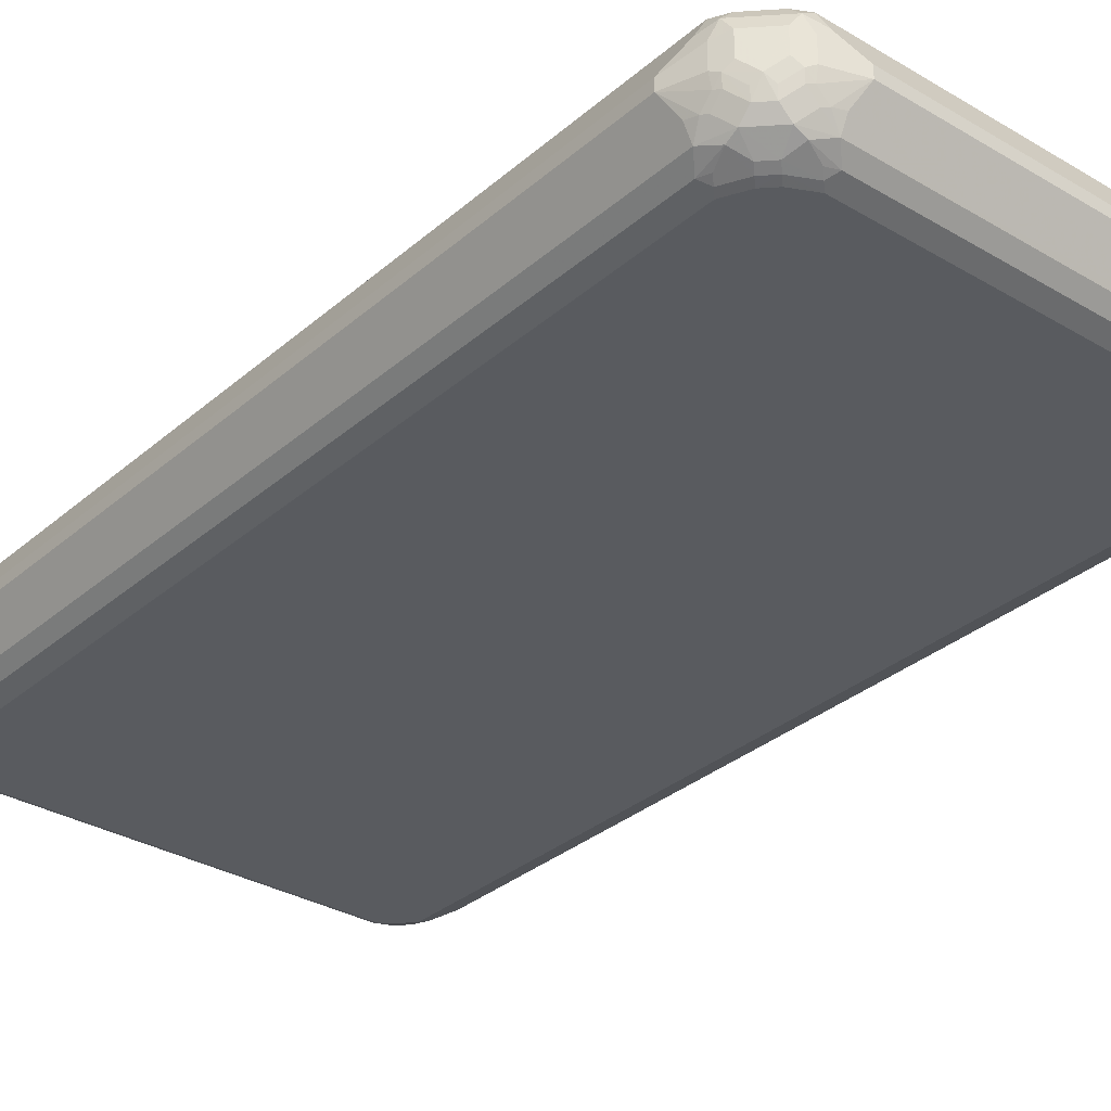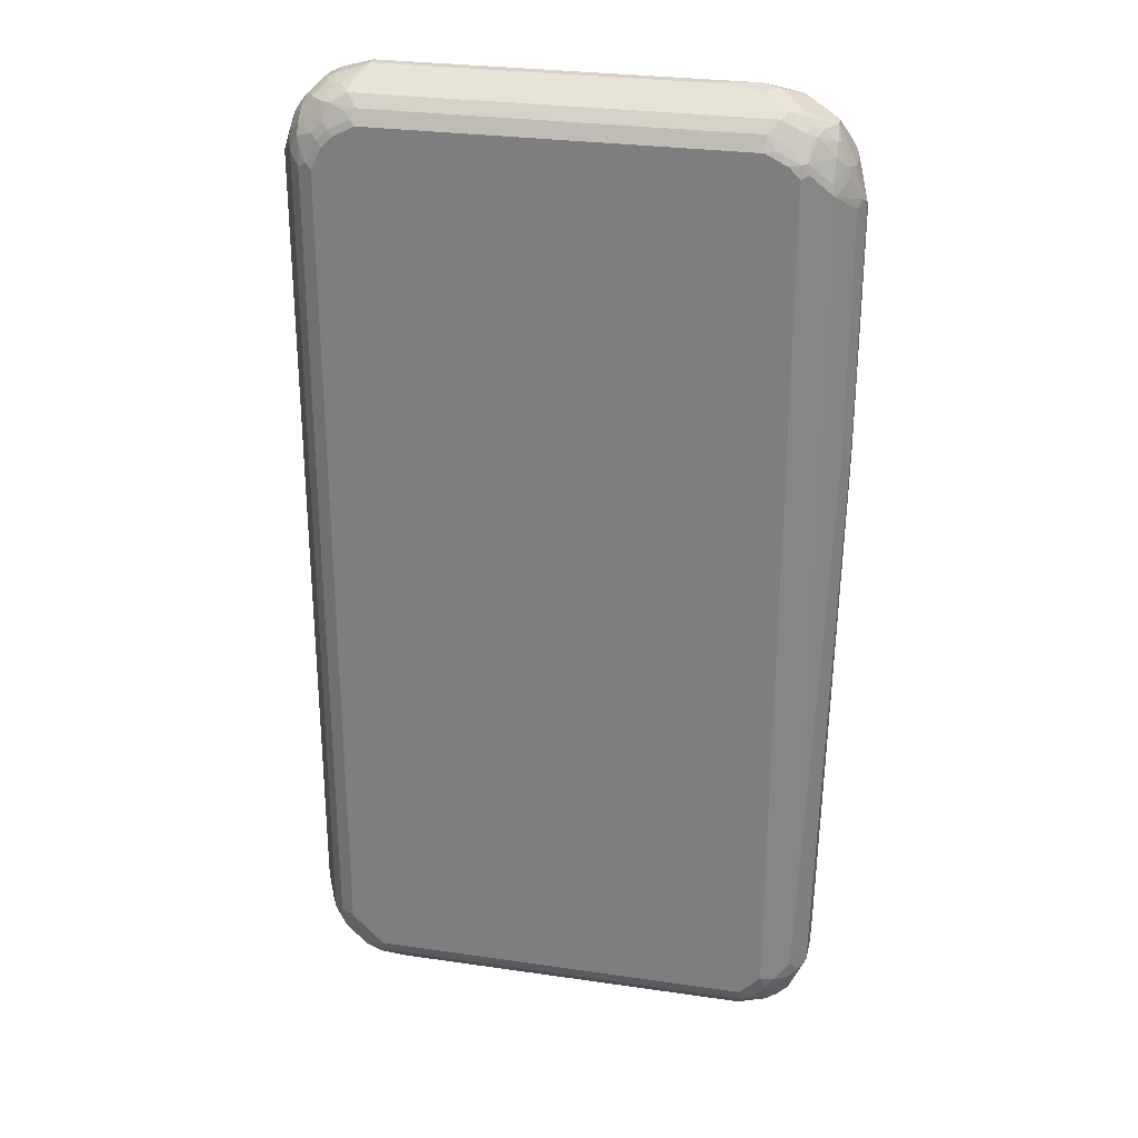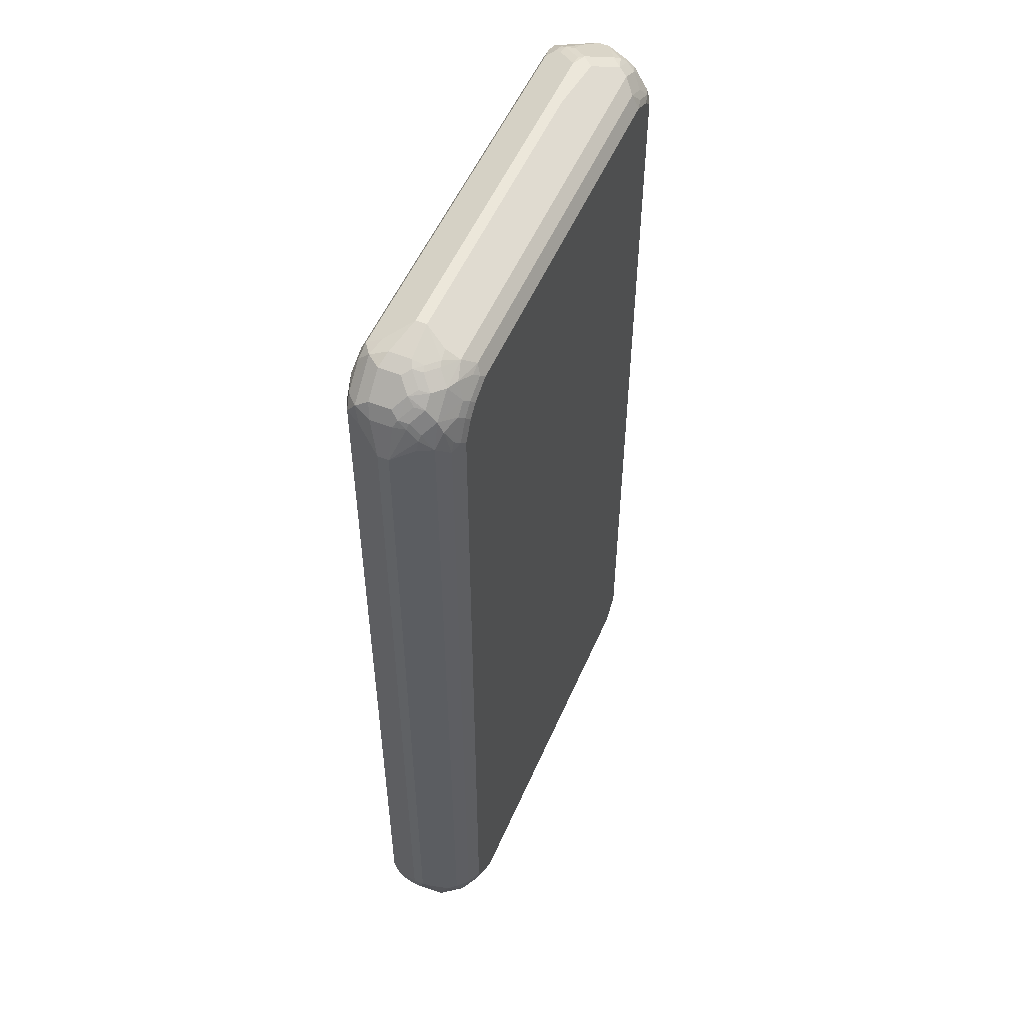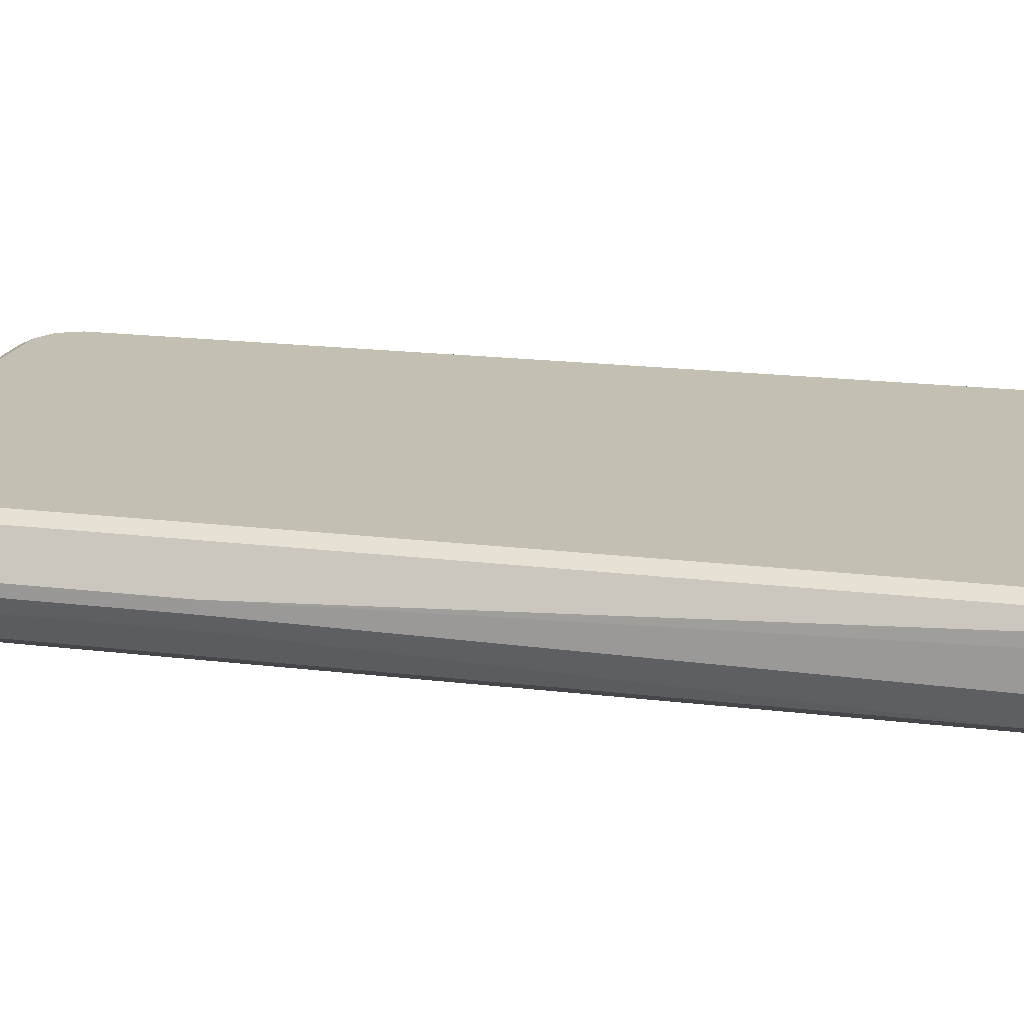
<metadata>
{"format":"obj","ext":"obj","renderer":"f3d","projection":"perspective","resolution":1024,"background":"white","views":[{"elev":-32.0,"azim":140.2,"up":"+Z"},{"elev":28.1,"azim":-167.6,"up":"+Y"},{"elev":53.5,"azim":113.2,"up":"+Y"},{"elev":17.8,"azim":-76.3,"up":"+Z"}]}
</metadata>
<code>
v -0.4104 -0.887 0.04634
v -0.4237 -0.8804 -0.006626
v -0.3575 -0.9136 -9.3e-06
v -0.384 -0.9003 -0.006626
v -0.3674 -0.9036 -0.0298
v -0.4071 -0.8837 -0.0298
v -0.4435 -0.8606 -0.02649
v -0.4435 -0.8606 0.03311
v -0.4502 -0.8473 0.04634
v -0.4767 -0.7944 -0.01987
v -0.4767 -0.7944 0.03973
v -0.47 -0.8077 0.04634
v -0.4468 -0.844 0.06454
v -0.4071 -0.8837 0.06454
v -0.4237 -0.8804 0.03311
v -0.3972 -0.8887 0.06206
v -0.3773 -0.8804 0.08606
v -0.4071 -0.8638 0.08441
v -0.3872 -0.8638 0.09434
v -0.3475 -0.8837 0.09434
v -0.3575 -0.8887 0.08192
v -0.3575 -0.9086 0.04221
v -0.3376 -0.9136 0.03973
v -0.3575 -0.9136 0.01986
v 0.3376 -0.9136 -0.01987
v 0.3574 -0.9136 0.03973
v 0.3673 -0.9086 0.04966
v 0.3673 -0.8887 0.08937
v 0.3773 -0.9011 0.05958
v 0.4171 -0.8813 0.05958
v 0.3872 -0.9086 0.009934
v 0.3574 -0.9136 -9.3e-06
v 0.3798 -0.9086 -9.3e-06
v 0.3996 -0.8887 -0.03973
v 0.3599 -0.9086 -0.01987
v 0.3442 -0.9069 -0.0331
v 0.3624 -0.9036 -0.0298
v 0.4021 -0.8837 -0.04965
v 0.3839 -0.887 -0.05295
v 0.3707 -0.8804 -0.0662
v 0.331 -0.9003 -0.04635
v -0.3376 -0.9136 -0.01987
v -0.3442 -0.9003 -0.04635
v 0.3509 -0.8606 -0.08606
v -0.3641 -0.8606 -0.08606
v -0.3575 -0.8341 -0.0993
v -0.3872 -0.844 -0.08937
v -0.4071 -0.8638 -0.06951
v -0.3641 -0.8804 -0.0662
v -0.4269 -0.8638 -0.04965
v -0.4468 -0.844 -0.04965
v -0.4269 -0.844 -0.06951
v -0.4435 -0.8208 -0.0662
v -0.4468 -0.8043 -0.06951
v -0.4634 -0.801 -0.04635
v -0.4601 -0.8175 -0.04304
v -0.4634 -0.8208 -0.02649
v -0.4965 0.2781 0
v -0.4965 0.2781 0.01985
v -0.4767 -0.7547 0.05958
v -0.4716 -0.7745 0.06206
v -0.4518 -0.8142 0.08192
v -0.4634 -0.7547 0.08606
v -0.4468 -0.8043 0.09434
v -0.4468 -0.8241 0.08441
v -0.3773 -0.854 0.0993
v -0.4369 -0.7944 0.0993
v -0.3376 -0.8738 0.0993
v 0.3574 -0.8738 0.0993
v 0.3574 -0.887 0.09268
v -0.3376 -0.887 0.09268
v 0.3773 -0.8763 0.09434
v 0.427 -0.859 0.08937
v 0.4171 -0.8564 0.09434
v 0.4369 -0.8365 0.09434
v 0.4468 -0.8391 0.08937
v 0.4435 -0.8606 0.05958
v 0.4667 -0.8192 0.06951
v 0.4634 -0.8407 0.03973
v 0.4468 -0.8688 0.0298
v 0.3972 -0.8813 0.07944
v 0.3972 -0.9011 0.01986
v 0.4501 -0.8671 0.01986
v 0.47 -0.8274 0.03973
v 0.4634 -0.8407 -0.01987
v 0.4517 -0.8638 0.009934
v 0.4236 -0.8804 -0.01987
v 0.4418 -0.844 -0.04965
v 0.4716 -0.8241 -0.0298
v 0.4915 -0.7844 0.009934
v 0.4766 -0.8142 0.03973
v 0.4716 -0.8167 0.05958
v 0.4915 -0.777 0.01986
v 0.4965 -0.7547 0.01986
v 0.4766 -0.7944 0.05958
v 0.47 -0.801 0.07281
v 0.4833 -0.7481 0.04634
v 0.4965 0.7547 0.01985
v 0.4766 0.7944 0.05957
v 0.4634 0.801 0.08604
v 0.4667 0.8242 0.0695
v 0.4766 0.8143 0.03972
v 0.4634 0.8408 0.04633
v 0.4634 0.8408 0.00661
v 0.4766 0.8143 0
v 0.47 0.8275 -0.00661
v 0.4716 0.8143 -0.02234
v 0.4965 0.7547 0
v 0.4965 -0.7547 -9.3e-06
v 0.47 -0.7745 -0.05295
v 0.4716 -0.7844 -0.04965
v 0.4634 -0.7745 -0.0662
v 0.4634 0.216 -0.0662
v 0.4435 -0.7745 -0.08606
v 0.4517 -0.8043 -0.06951
v 0.4418 -0.8241 -0.06951
v 0.4642 -0.7944 -0.05958
v 0.4021 -0.8638 -0.06951
v 0.422 -0.8043 -0.08937
v 0.3823 -0.844 -0.08937
v 0.4195 -0.7944 -0.09433
v 0.3798 -0.8341 -0.09433
v 0.3574 -0.8341 -0.0993
v 0.3641 -0.8473 -0.09268
v 0.3839 -0.8671 -0.07281
v -0.3972 -0.7944 -0.0993
v -0.4071 -0.8241 -0.08937
v -0.4237 -0.801 -0.08606
v -0.4502 -0.7678 -0.07281
v -0.3972 0.7944 -0.0993
v -0.3376 0.8341 -0.0993
v -0.3774 0.8143 -0.0993
v -0.3575 0.8366 -0.09433
v -0.3972 0.8167 -0.09433
v -0.3774 0.8408 -0.08604
v -0.3376 0.8606 -0.08604
v -0.3575 0.8805 -0.0662
v -0.3972 0.8606 -0.0662
v -0.4071 0.8192 -0.08937
v -0.4104 0.801 -0.09267
v -0.4502 0.7613 -0.0728
v -0.4833 0.7282 -0.02648
v -0.4899 0.7415 -0.01324
v -0.4832 0.2715 -0.02648
v -0.4965 0.7348 0
v -0.4717 0.7969 -0.01985
v -0.4766 0.7944 0
v -0.4766 0.7944 0.03972
v -0.4717 0.8043 0.04965
v -0.4965 0.715 0.01985
v -0.4717 0.7646 0.0695
v -0.4642 0.7745 0.07943
v -0.4634 0.7547 0.08604
v -0.4502 0.7745 0.09267
v -0.4518 0.7845 0.08937
v -0.4394 0.7944 0.09433
v -0.4435 0.8143 0.08604
v -0.4195 0.8341 0.09433
v -0.4369 0.7745 0.0993
v -0.4369 0.216 0.0993
v 0.4369 0.7944 0.0993
v -0.3774 0.854 0.0993
v -0.4171 0.8143 0.0993
v -0.3997 0.854 0.09433
v -0.4022 0.8639 0.08937
v -0.384 0.8672 0.09267
v -0.3509 0.8805 0.08604
v -0.3641 0.8871 0.0728
v -0.3823 0.8838 0.0695
v -0.4237 0.8606 0.05957
v -0.4435 0.8408 0.05957
v -0.4435 0.8606 0.01985
v -0.4038 0.8805 0.03972
v -0.3798 0.8887 0.05957
v -0.3575 0.8937 0.05957
v -0.3401 0.9086 0.01985
v -0.3178 0.9136 0.01985
v 0.3839 0.8805 0.08604
v 0.3773 0.854 0.0993
v 0.4071 0.8639 0.08937
v 0.4071 0.8838 0.0695
v 0.4469 0.8242 0.08937
v 0.417 0.8341 0.0993
v 0.4237 0.8805 0.04633
v 0.3972 0.8937 0.03972
v 0.3376 0.9136 0.01985
v 0.3773 0.8937 0.05957
v 0.3376 0.9136 0
v 0.3972 0.8937 0
v 0.3972 0.8887 -0.02234
v 0.3773 0.8887 -0.04219
v 0.3873 0.8838 -0.04467
v 0.3574 0.8805 -0.0662
v 0.4071 0.8639 -0.06454
v 0.427 0.8639 -0.04467
v 0.4071 0.8838 -0.02483
v 0.4104 0.8871 -0.00661
v 0.4303 0.8672 -0.02648
v 0.4435 0.8606 -0.01324
v 0.4237 0.8805 0.00661
v 0.4501 0.8474 -0.02648
v 0.4469 0.844 -0.04467
v 0.4667 0.8242 -0.02483
v 0.4469 0.8242 -0.06454
v 0.4667 0.8043 -0.04467
v 0.4716 0.7944 -0.04219
v 0.4634 0.7745 -0.0662
v 0.4469 0.8043 -0.07448
v 0.417 0.8143 -0.08688
v 0.4071 0.8043 -0.09433
v 0.3972 0.8341 -0.08688
v 0.3873 0.8242 -0.09433
v 0.3972 0.7944 -0.0993
v 0.427 0.7646 -0.09433
v 0.4369 0.7745 -0.08688
v 0.4435 0.7547 -0.08604
v 0.4435 0.216 -0.08606
v 0.417 0.7547 -0.0993
v 0.3376 0.8341 -0.0993
v 0.3773 0.8143 -0.0993
v 0.3476 0.844 -0.09433
v 0.3873 0.8639 -0.07448
v 0.3376 0.8606 -0.08604
v 0.3574 0.854 -0.08688
v 0.4171 -0.7745 -0.0993
v 0.4766 0.7745 -0.03972
v -0.3674 0.8887 -0.04965
v 0.3574 0.8937 -0.03972
v -0.2184 0.9136 0
v -0.3277 0.9086 -0.009915
v -0.3476 0.9086 0.009915
v -0.3873 0.8887 -0.02978
v -0.3972 0.8813 -0.03972
v -0.4071 0.8689 -0.04965
v -0.4171 0.854 -0.05957
v -0.4071 0.849 -0.0695
v -0.4468 0.8192 -0.04965
v -0.4468 0.7795 -0.0695
v -0.4667 0.7994 -0.02978
v -0.47 0.7812 -0.03309
v -0.4518 0.8366 -0.01985
v -0.4468 0.8391 -0.02978
v -0.4237 0.8606 -0.03972
v -0.4435 0.8606 0
v -0.427 0.8689 -0.009915
v -0.3774 0.8937 0.03972
v -0.4518 0.844 0.02978
v -0.4642 0.8143 0.05957
v -0.4518 0.8242 0.0695
v -0.422 0.844 0.08937
v 0.4634 -0.7877 0.08606
v 0.4501 -0.8208 0.09268
v 0.4369 -0.8142 0.0993
v 0.3972 -0.854 0.0993
v 0.4915 -0.7645 -0.009935
f 2 3 1
f 4 3 2
f 4 5 3
f 4 2 5
f 2 6 5
f 2 7 6
f 8 7 2
f 9 7 8
f 9 10 7
f 9 11 10
f 9 12 11
f 9 13 12
f 9 8 13
f 8 14 13
f 15 14 8
f 15 1 14
f 15 2 1
f 15 8 2
f 16 14 1
f 17 14 16
f 17 18 14
f 17 19 18
f 17 20 19
f 17 21 20
f 17 16 21
f 22 21 16
f 22 23 21
f 22 24 23
f 22 1 24
f 22 16 1
f 24 1 3
f 24 3 23
f 23 3 25
f 26 23 25
f 27 23 26
f 27 28 23
f 27 29 28
f 27 30 29
f 27 31 30
f 27 26 31
f 32 31 26
f 33 31 32
f 33 34 31
f 33 35 34
f 33 25 35
f 33 32 25
f 32 26 25
f 36 35 25
f 37 35 36
f 37 34 35
f 37 38 34
f 37 36 38
f 39 38 36
f 39 40 38
f 39 41 40
f 39 36 41
f 36 25 41
f 41 25 42
f 43 41 42
f 43 44 41
f 45 44 43
f 45 46 44
f 45 47 46
f 45 48 47
f 49 48 45
f 49 43 48
f 49 45 43
f 43 5 48
f 43 42 5
f 5 42 3
f 42 25 3
f 6 48 5
f 50 48 6
f 51 48 50
f 51 52 48
f 53 52 51
f 53 54 52
f 53 51 54
f 51 55 54
f 56 55 51
f 56 10 55
f 56 51 10
f 57 10 51
f 57 7 10
f 57 51 7
f 51 50 7
f 50 6 7
f 10 58 55
f 10 59 58
f 11 59 10
f 11 60 59
f 11 61 60
f 62 61 11
f 62 63 61
f 62 64 63
f 62 65 64
f 62 12 65
f 62 11 12
f 65 12 13
f 65 13 18
f 65 18 64
f 18 19 64
f 66 64 19
f 66 67 64
f 66 68 67
f 20 68 66
f 20 69 68
f 20 70 69
f 20 71 70
f 20 21 71
f 21 23 71
f 28 71 23
f 28 70 71
f 28 72 70
f 73 72 28
f 73 74 72
f 73 75 74
f 73 76 75
f 77 76 73
f 77 78 76
f 77 79 78
f 77 80 79
f 77 30 80
f 77 73 30
f 73 81 30
f 73 28 81
f 29 81 28
f 29 30 81
f 80 30 82
f 80 82 31
f 83 80 31
f 83 79 80
f 83 84 79
f 83 85 84
f 83 86 85
f 83 87 86
f 83 31 87
f 34 87 31
f 34 38 87
f 87 38 85
f 87 85 86
f 85 38 88
f 85 88 89
f 84 85 89
f 84 89 90
f 91 84 90
f 91 92 84
f 91 90 92
f 92 90 93
f 92 93 94
f 95 92 94
f 95 96 92
f 95 94 96
f 96 94 97
f 96 97 98
f 99 96 98
f 99 100 96
f 99 101 100
f 99 98 101
f 102 101 98
f 102 103 101
f 102 104 103
f 105 104 102
f 105 106 104
f 105 107 106
f 105 108 107
f 105 102 108
f 102 98 108
f 98 94 108
f 98 97 94
f 109 108 94
f 109 110 108
f 111 110 109
f 112 110 111
f 112 113 110
f 112 114 113
f 115 114 112
f 115 116 114
f 115 117 116
f 115 112 117
f 117 112 111
f 117 111 89
f 117 89 116
f 88 116 89
f 88 38 116
f 118 116 38
f 118 119 116
f 120 119 118
f 120 121 119
f 122 121 120
f 122 123 121
f 122 124 123
f 122 120 124
f 124 120 118
f 125 124 118
f 125 44 124
f 125 40 44
f 125 118 40
f 40 118 38
f 40 41 44
f 124 44 123
f 44 46 123
f 46 126 123
f 47 126 46
f 127 126 47
f 127 128 126
f 127 52 128
f 127 47 52
f 47 48 52
f 128 52 54
f 128 54 129
f 128 129 126
f 130 126 129
f 130 131 126
f 132 131 130
f 132 133 131
f 134 133 132
f 135 133 134
f 135 136 133
f 135 137 136
f 135 138 137
f 135 139 138
f 135 134 139
f 140 139 134
f 140 141 139
f 140 130 141
f 140 134 130
f 134 132 130
f 130 129 141
f 142 141 129
f 142 143 141
f 142 58 143
f 142 144 58
f 142 129 144
f 55 144 129
f 55 58 144
f 55 129 54
f 145 143 58
f 145 146 143
f 145 147 146
f 148 147 145
f 148 149 147
f 148 150 149
f 148 145 150
f 145 59 150
f 145 58 59
f 151 150 59
f 151 149 150
f 151 152 149
f 151 153 152
f 151 63 153
f 151 59 63
f 59 60 63
f 61 63 60
f 154 153 63
f 154 155 153
f 156 155 154
f 156 157 155
f 156 158 157
f 156 159 158
f 156 154 159
f 154 63 159
f 63 160 159
f 67 160 63
f 67 68 160
f 160 68 159
f 161 159 68
f 162 159 161
f 163 159 162
f 158 159 163
f 158 163 162
f 164 158 162
f 164 165 158
f 164 166 165
f 164 162 166
f 166 162 167
f 166 167 168
f 169 166 168
f 169 165 166
f 170 165 169
f 170 171 165
f 170 172 171
f 170 173 172
f 170 169 173
f 169 174 173
f 169 168 174
f 175 174 168
f 175 176 174
f 175 177 176
f 175 168 177
f 168 167 177
f 167 178 177
f 179 178 167
f 180 178 179
f 180 181 178
f 180 182 181
f 180 183 182
f 180 179 183
f 183 179 161
f 182 183 161
f 182 161 100
f 182 100 101
f 182 101 181
f 181 101 184
f 181 184 185
f 186 181 185
f 187 181 186
f 187 178 181
f 187 186 178
f 186 177 178
f 186 188 177
f 186 185 188
f 189 188 185
f 190 188 189
f 190 191 188
f 192 191 190
f 192 193 191
f 192 194 193
f 192 195 194
f 192 196 195
f 192 190 196
f 196 190 197
f 198 196 197
f 198 195 196
f 198 199 195
f 198 200 199
f 198 197 200
f 200 197 189
f 200 189 184
f 200 184 199
f 199 184 103
f 199 103 104
f 199 104 106
f 201 199 106
f 201 202 199
f 201 106 202
f 203 202 106
f 203 204 202
f 203 205 204
f 203 107 205
f 203 106 107
f 205 107 206
f 205 206 207
f 205 207 204
f 208 204 207
f 208 209 204
f 210 209 208
f 210 211 209
f 210 212 211
f 210 213 212
f 210 214 213
f 210 208 214
f 215 214 208
f 215 216 214
f 215 208 216
f 208 207 216
f 216 207 217
f 216 217 218
f 214 216 218
f 214 218 213
f 213 218 219
f 220 213 219
f 220 212 213
f 220 219 212
f 212 219 221
f 212 221 211
f 222 211 221
f 222 194 211
f 222 193 194
f 222 223 193
f 224 223 222
f 224 221 223
f 224 222 221
f 221 219 223
f 219 131 223
f 219 218 131
f 218 225 131
f 217 225 218
f 114 225 217
f 121 225 114
f 121 123 225
f 123 126 225
f 126 131 225
f 121 114 119
f 114 116 119
f 114 217 113
f 113 217 207
f 113 207 110
f 226 110 207
f 226 108 110
f 226 206 108
f 226 207 206
f 107 108 206
f 136 223 131
f 136 137 223
f 193 223 137
f 227 193 137
f 227 228 193
f 227 188 228
f 227 229 188
f 227 230 229
f 227 231 230
f 227 232 231
f 227 233 232
f 227 234 233
f 227 137 234
f 138 234 137
f 138 235 234
f 236 235 138
f 236 139 235
f 236 138 139
f 139 237 235
f 238 237 139
f 238 239 237
f 238 141 239
f 238 139 141
f 240 239 141
f 240 143 239
f 240 141 143
f 143 146 239
f 241 239 146
f 242 239 241
f 242 237 239
f 242 235 237
f 243 235 242
f 243 234 235
f 243 233 234
f 243 244 233
f 243 242 244
f 242 241 244
f 241 146 244
f 146 147 244
f 244 147 149
f 172 244 149
f 245 244 172
f 245 233 244
f 245 232 233
f 245 231 232
f 245 246 231
f 245 172 246
f 173 246 172
f 173 174 246
f 174 231 246
f 176 231 174
f 176 177 231
f 230 231 177
f 230 177 229
f 229 177 188
f 247 172 149
f 247 248 172
f 247 149 248
f 248 149 152
f 157 248 152
f 157 249 248
f 157 250 249
f 157 158 250
f 250 158 165
f 250 165 171
f 250 171 249
f 171 248 249
f 171 172 248
f 157 152 155
f 155 152 153
f 228 188 191
f 228 191 193
f 136 131 133
f 194 204 211
f 194 202 204
f 194 195 202
f 202 195 199
f 209 211 204
f 103 184 101
f 189 185 184
f 190 189 197
f 100 161 251
f 100 251 96
f 252 96 251
f 252 76 96
f 75 76 252
f 75 252 253
f 75 253 74
f 254 74 253
f 254 72 74
f 254 69 72
f 254 253 69
f 69 253 68
f 253 161 68
f 251 161 253
f 252 251 253
f 72 69 70
f 78 96 76
f 78 92 96
f 79 92 78
f 79 84 92
f 179 162 161
f 179 167 162
f 67 63 64
f 255 89 111
f 255 109 89
f 255 111 109
f 109 90 89
f 109 94 90
f 93 90 94
f 30 31 82
f 20 66 19
f 13 14 18

</code>
